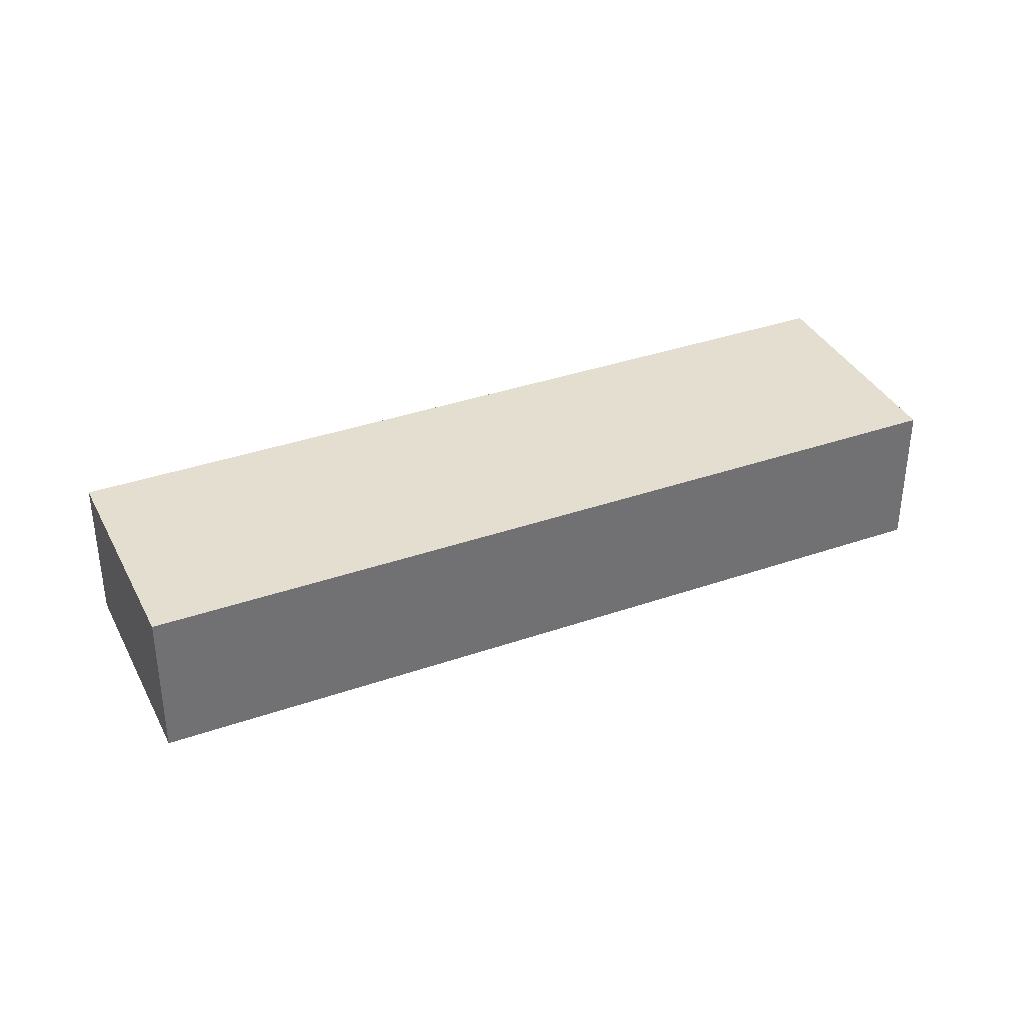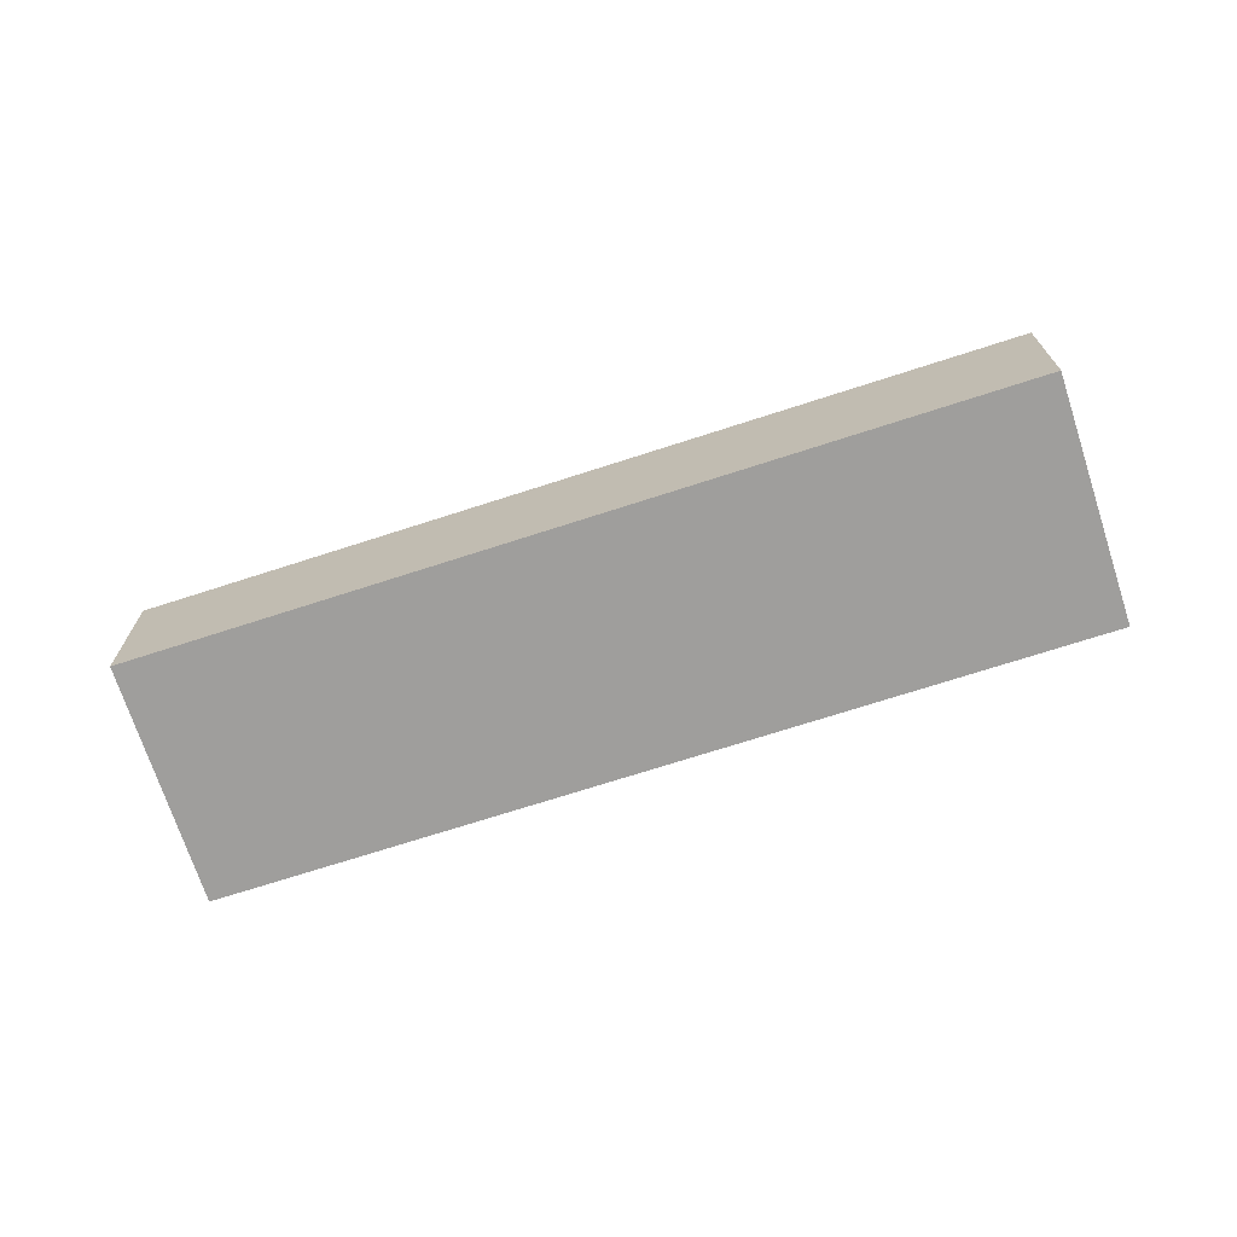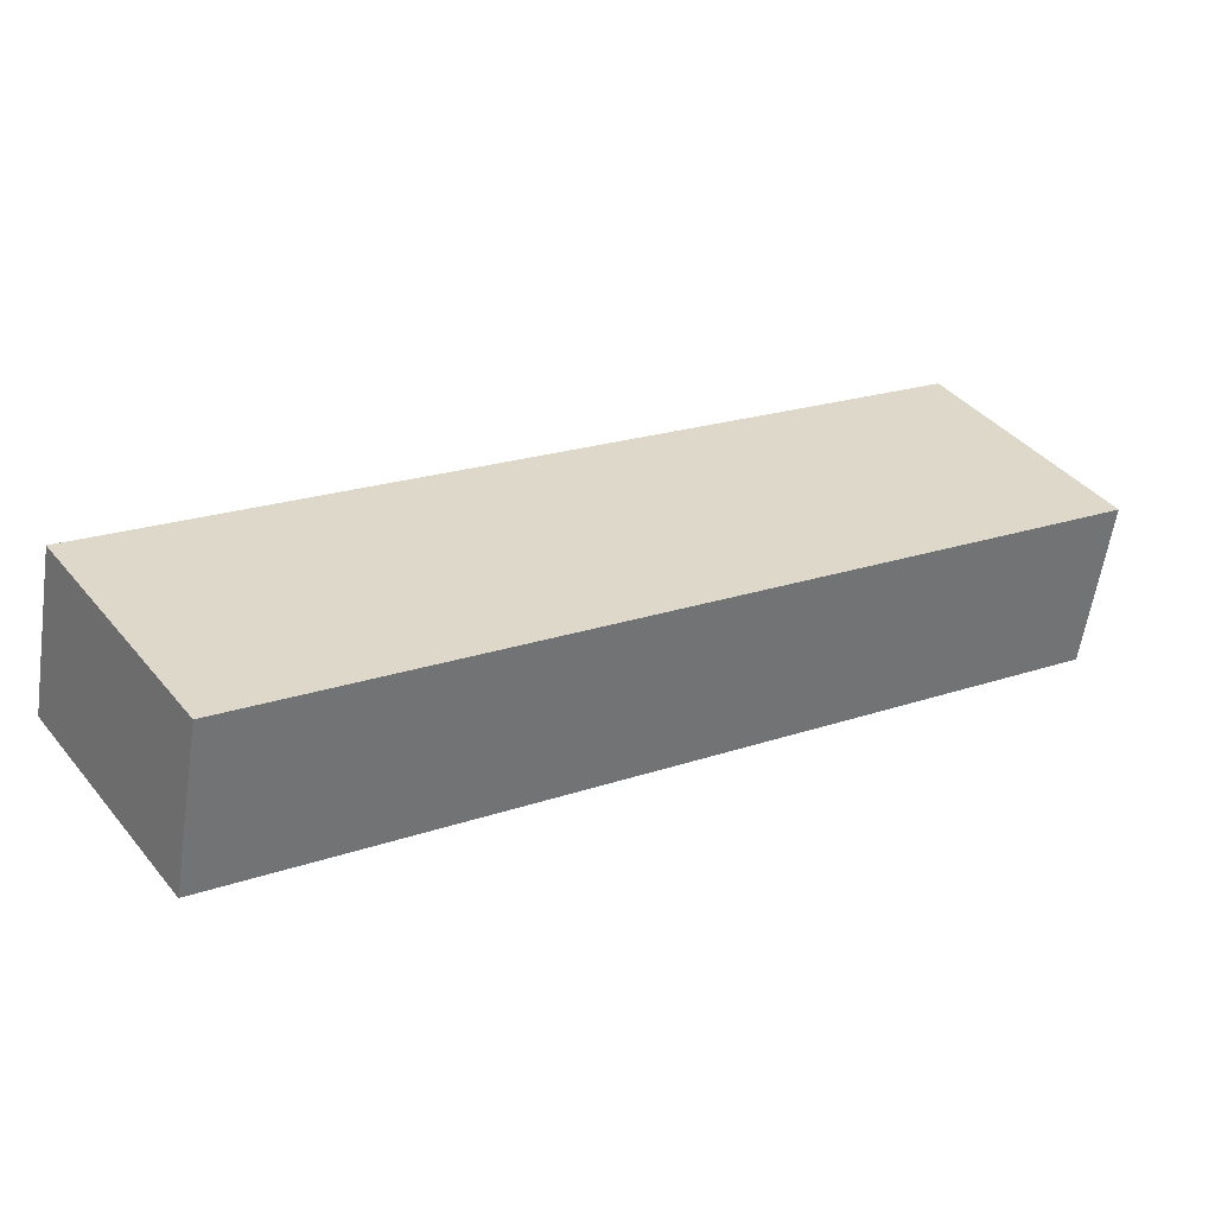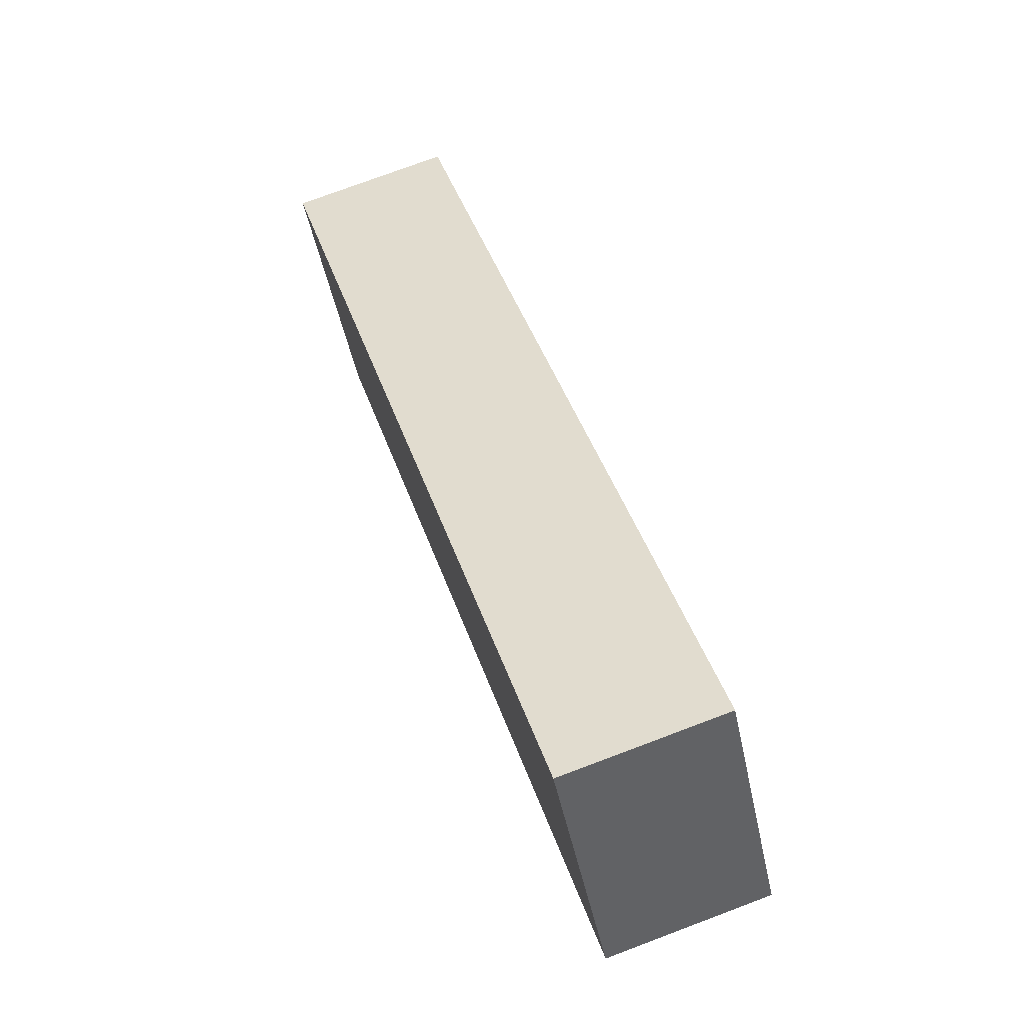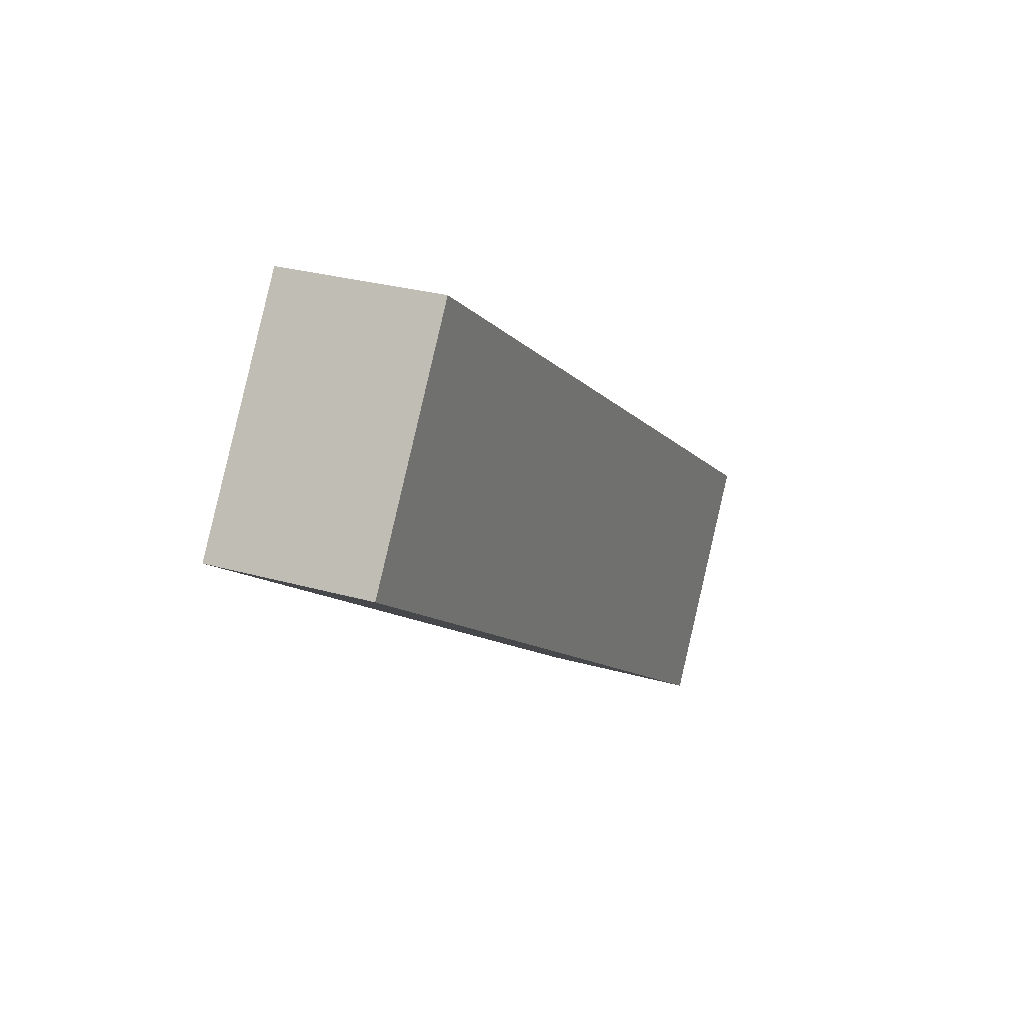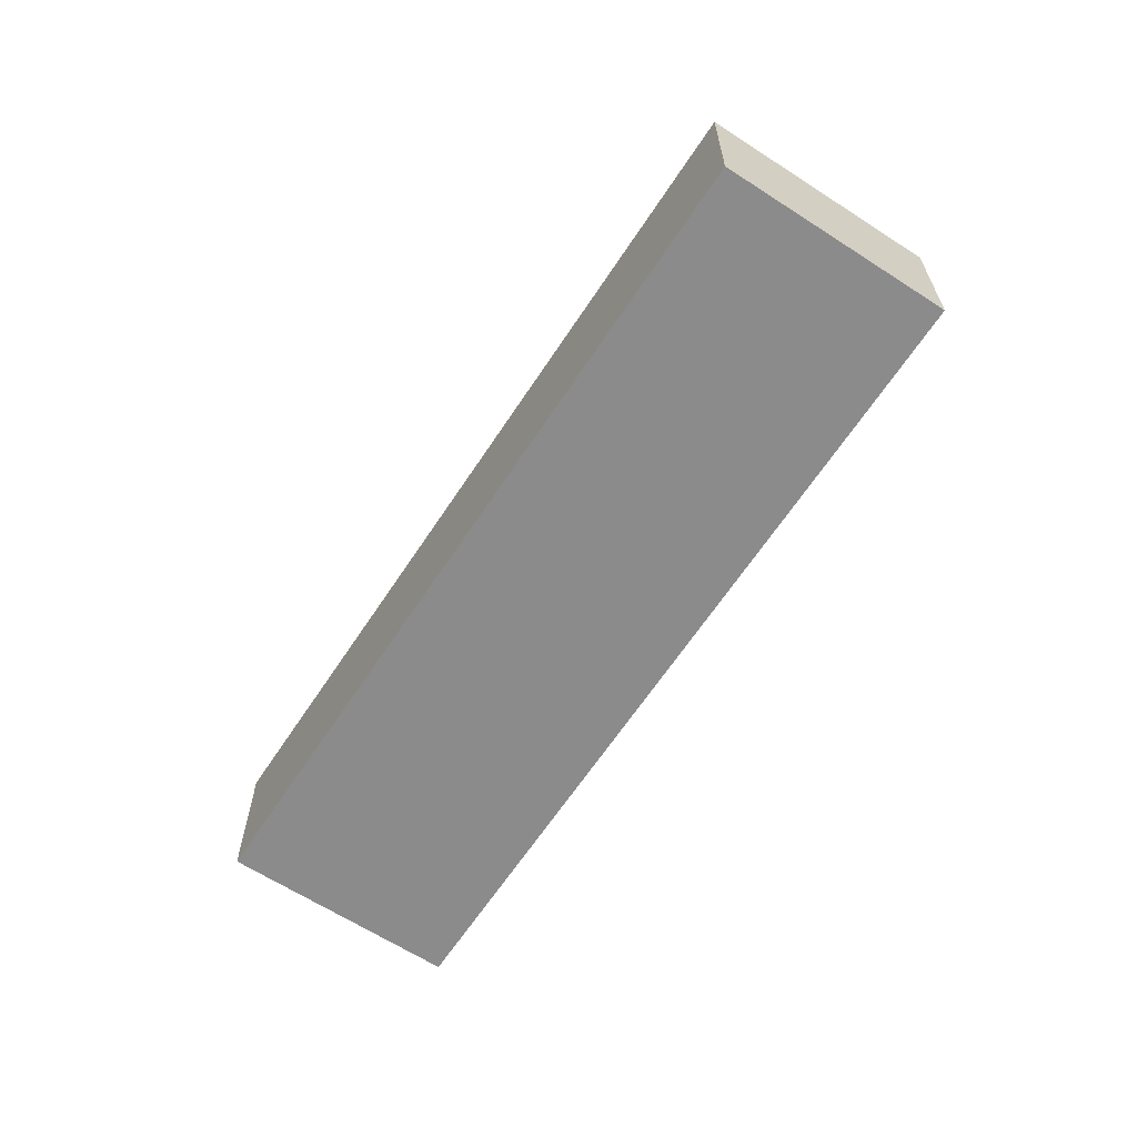
<metadata>
{"format":"obj","ext":"obj","renderer":"f3d","projection":"perspective","resolution":1024,"background":"white","views":[{"elev":36.4,"azim":-170.5,"up":"+Y"},{"elev":-70.9,"azim":51.8,"up":"+Y"},{"elev":-58.9,"azim":171.5,"up":"+Z"},{"elev":75.6,"azim":-110.6,"up":"+Z"},{"elev":27.4,"azim":-66.1,"up":"+Z"},{"elev":-63.8,"azim":-89.4,"up":"+Y"}]}
</metadata>
<code>
v  3.317 0.589 -1.095
v  0 0.589 3.607e-17
v  0.522 0.589 0.779
v  2.795 0.589 -1.875
v  0.522 -4.77e-17 0.779
v  3.317 6.705e-17 -1.095
v  2.795 1.148e-16 -1.875
v  0 0 0
g defaultobject
f 1 2 3
f 2 1 4
f 5 1 3
f 1 5 6
f 6 4 1
f 4 6 7
f 7 2 4
f 2 7 8
f 8 3 2
f 3 8 5
f 8 6 5
f 6 8 7

</code>
